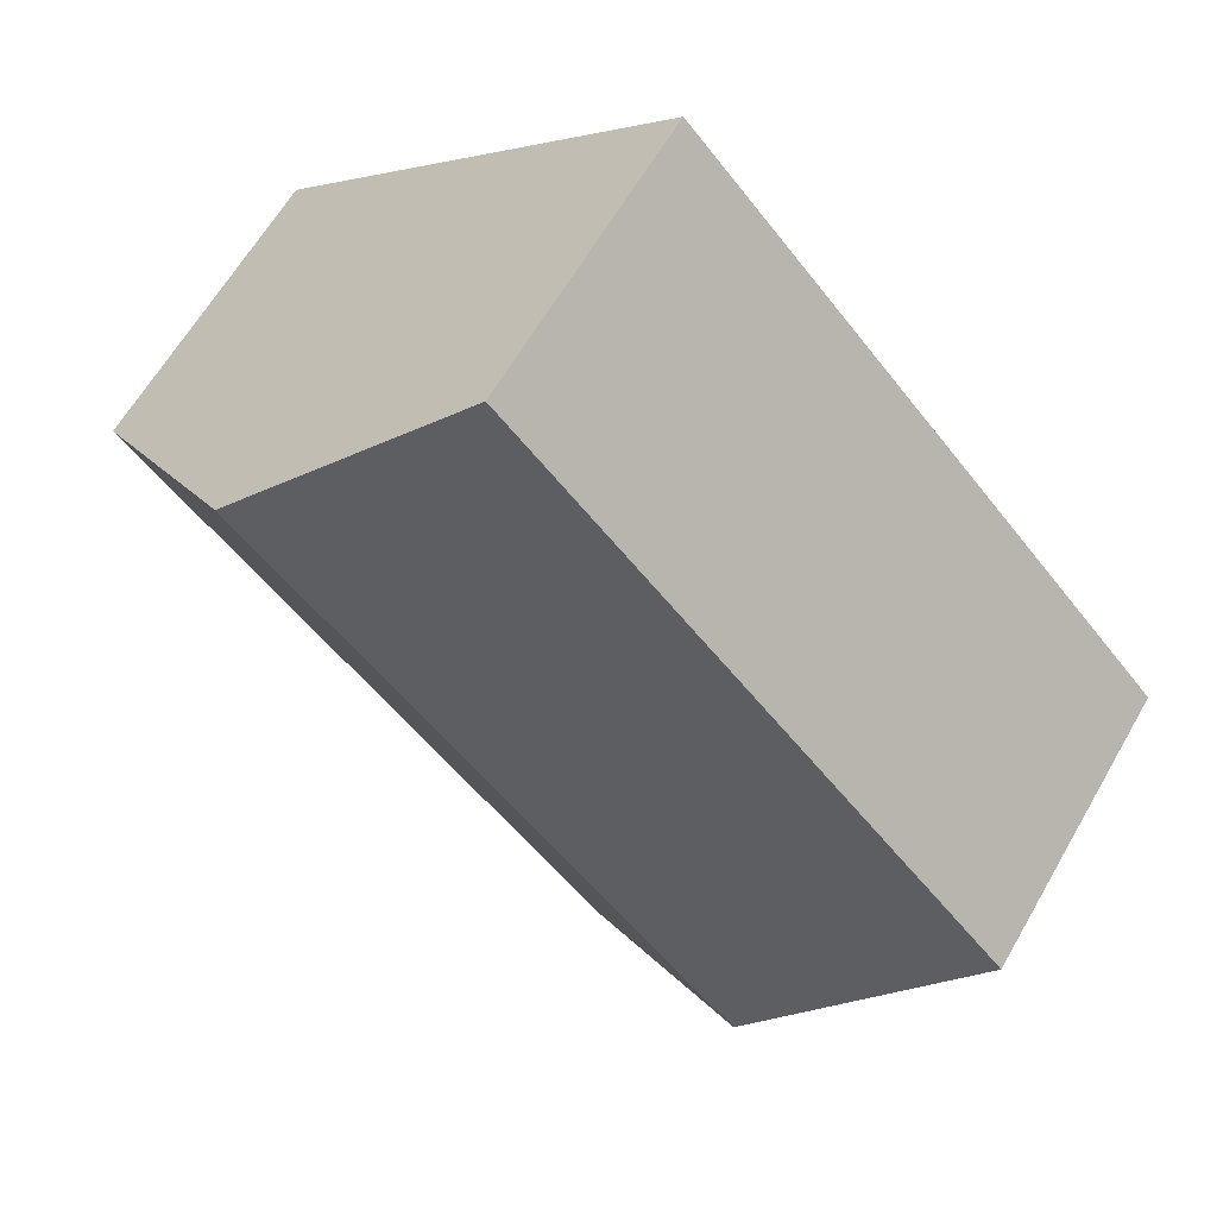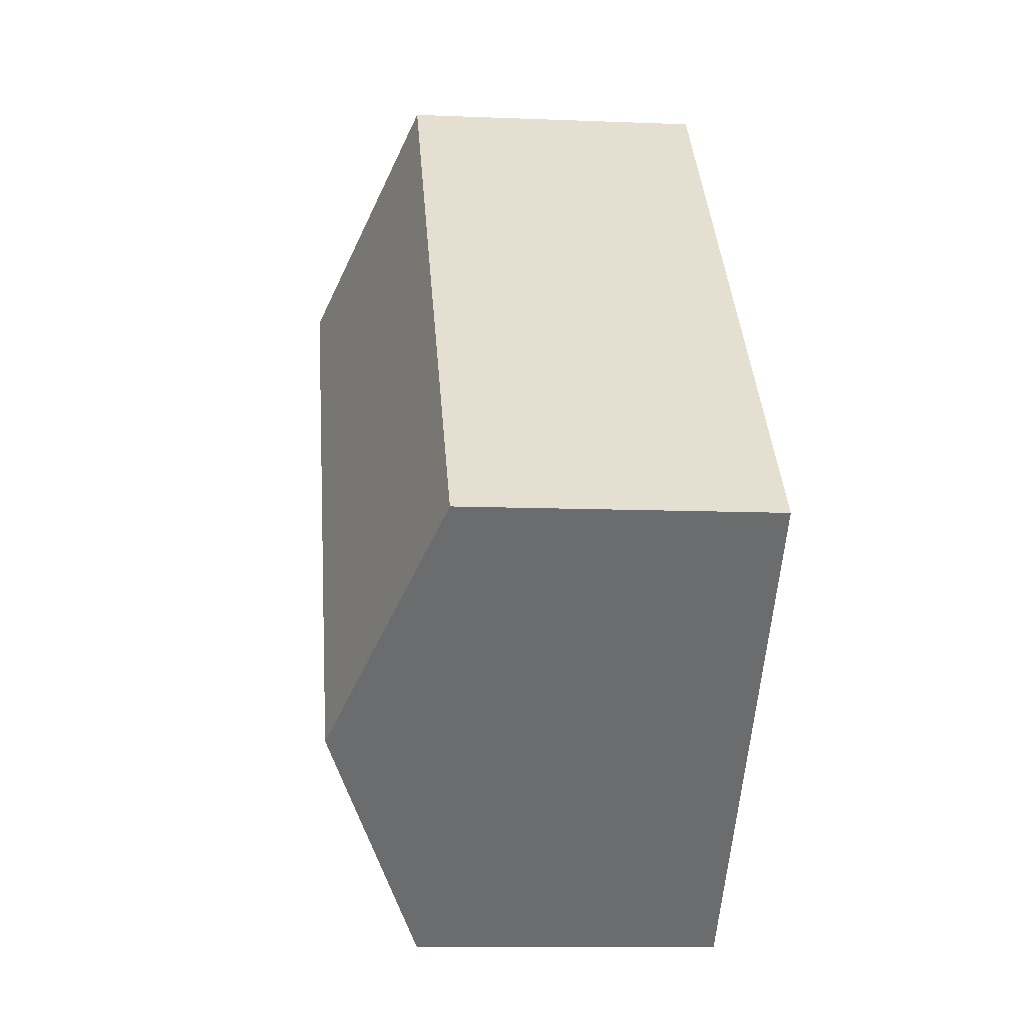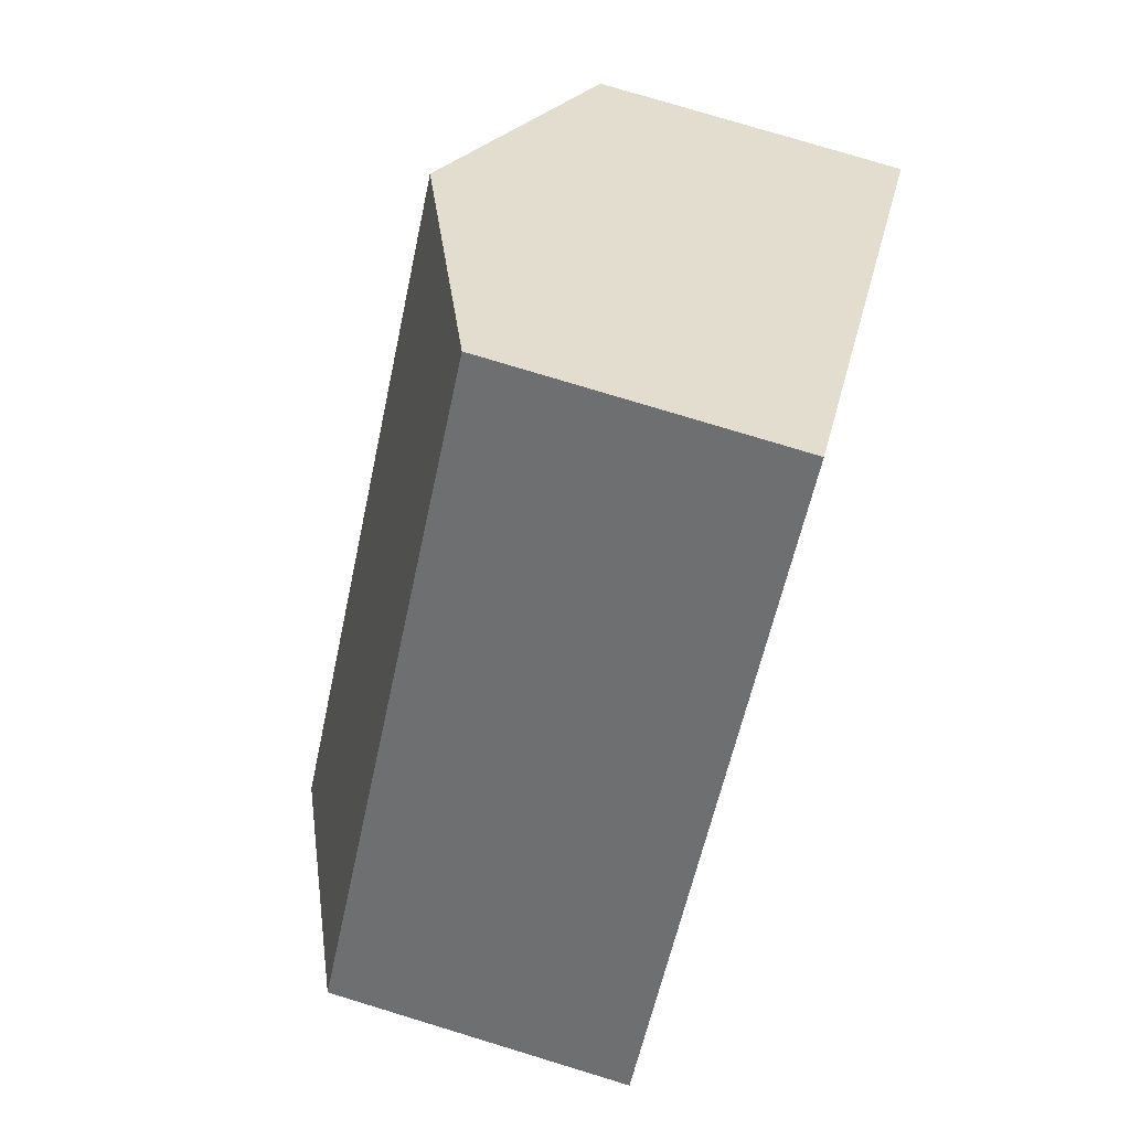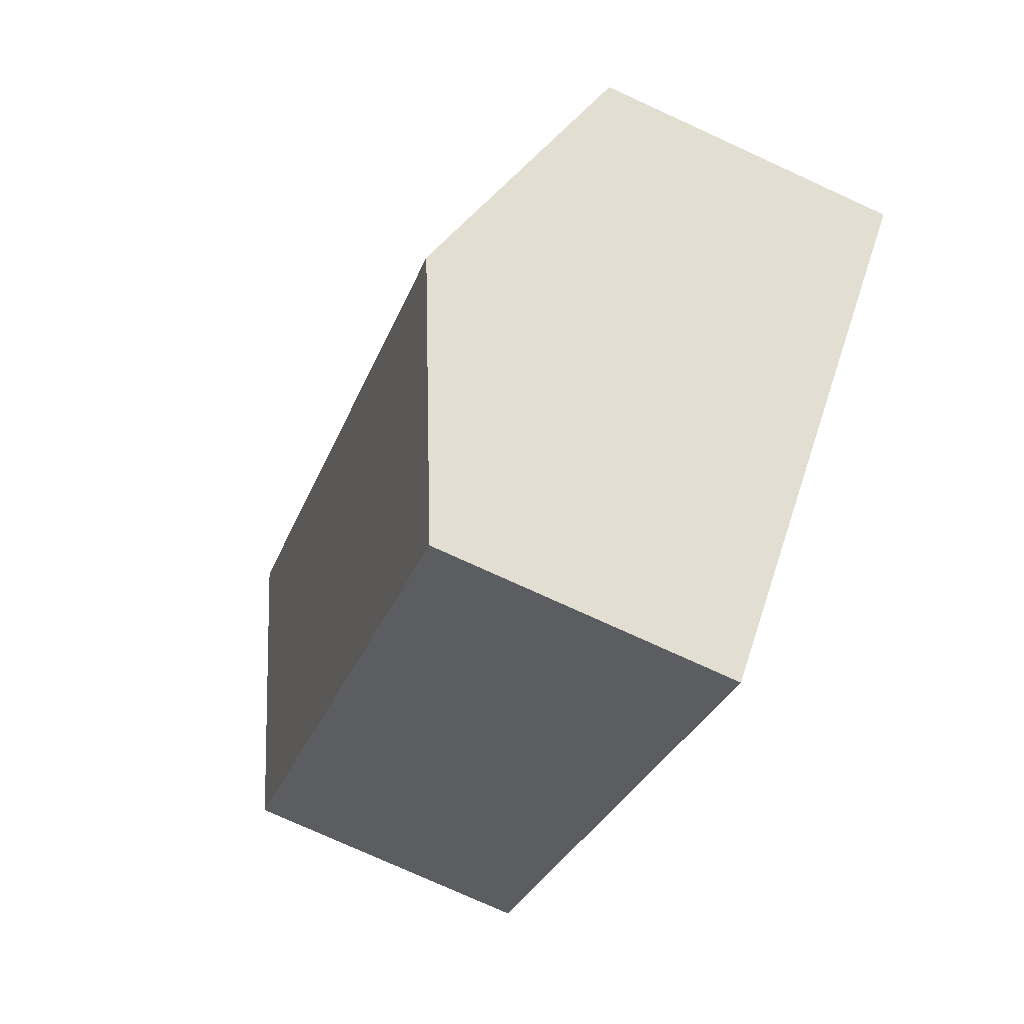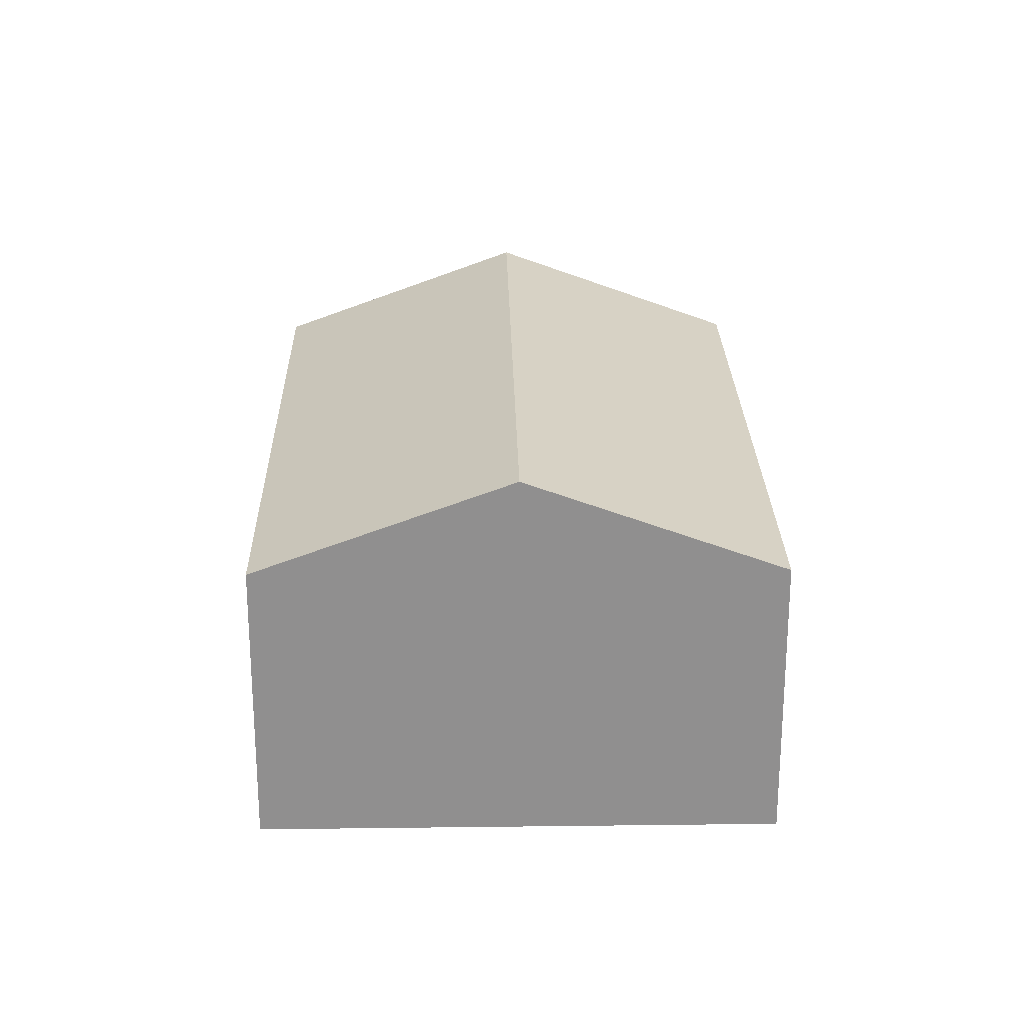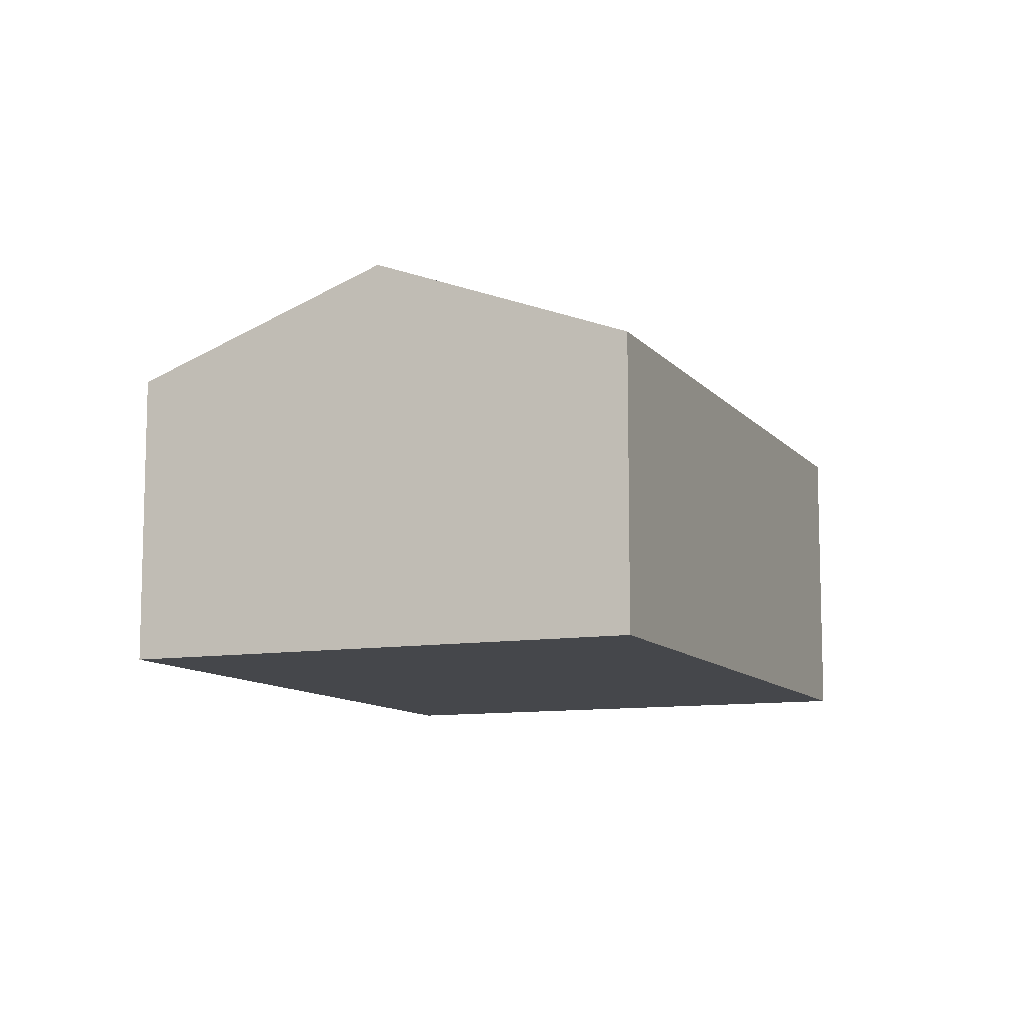
<metadata>
{"format":"obj","ext":"obj","renderer":"f3d","projection":"perspective","resolution":1024,"background":"white","views":[{"elev":62.4,"azim":-150.2,"up":"+Z"},{"elev":-10.5,"azim":-95.9,"up":"+Z"},{"elev":77.5,"azim":-73.1,"up":"+Z"},{"elev":-75.8,"azim":-114.6,"up":"+Z"},{"elev":24.7,"azim":41.8,"up":"+Y"},{"elev":-10.3,"azim":-114.5,"up":"+Y"}]}
</metadata>
<code>
v  8.713 2.92 1.548
v  1.949 3.888 -1.813
v  6.765 3.888 3.361
v  3.898 2.92 -3.627
v  4.816 2.92 5.175
v  0 2.92 1.788e-16
v  3.898 2.221e-16 -3.627
v  1.949 1.11e-16 -1.813
v  0 0 0
v  4.816 -3.169e-16 5.175
v  6.765 -2.058e-16 3.361
v  8.713 -9.479e-17 1.548
g defaultobject
f 1 2 3
f 2 1 4
f 2 5 3
f 5 2 6
f 7 2 4
f 2 7 6
f 6 7 8
f 6 8 9
f 9 5 6
f 5 9 10
f 10 3 5
f 3 10 1
f 1 10 11
f 1 11 12
f 12 4 1
f 4 12 7
f 8 10 9
f 10 8 7
f 10 7 11
f 11 7 12

</code>
